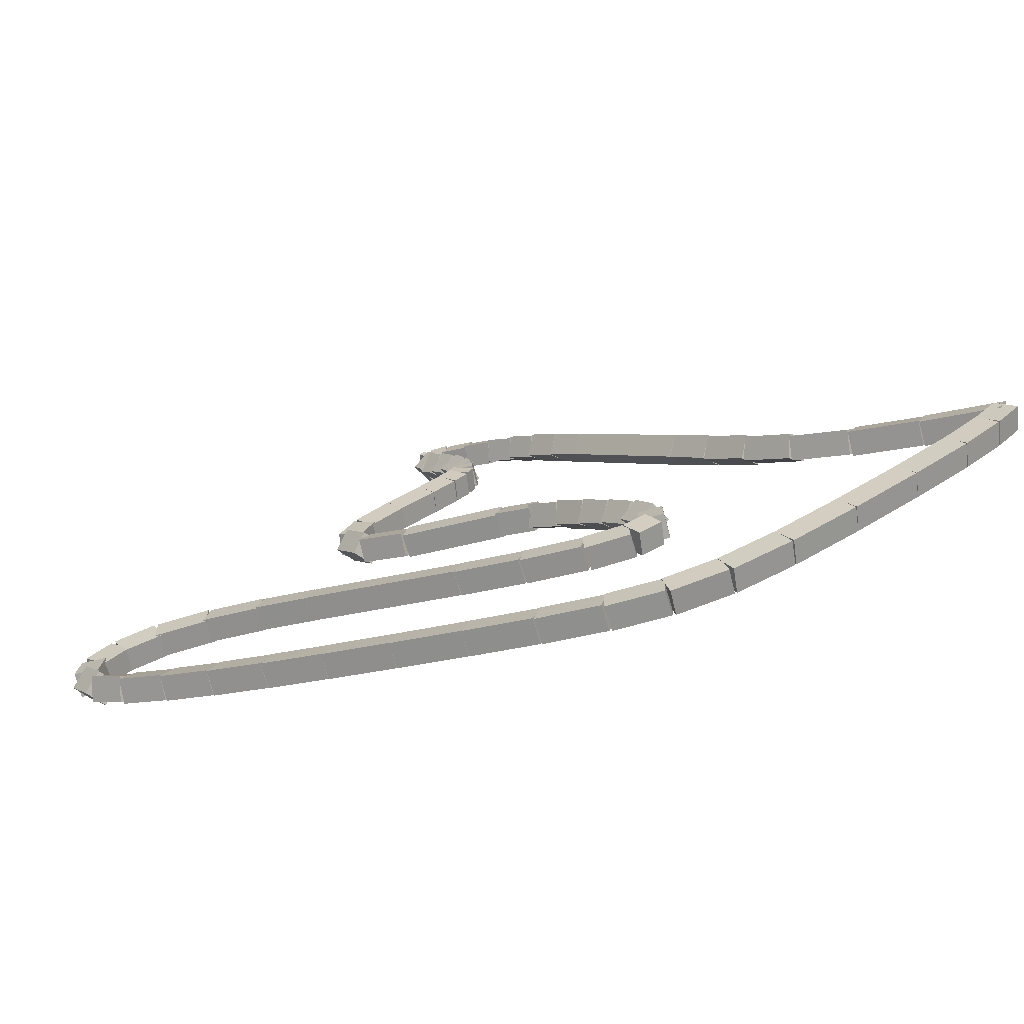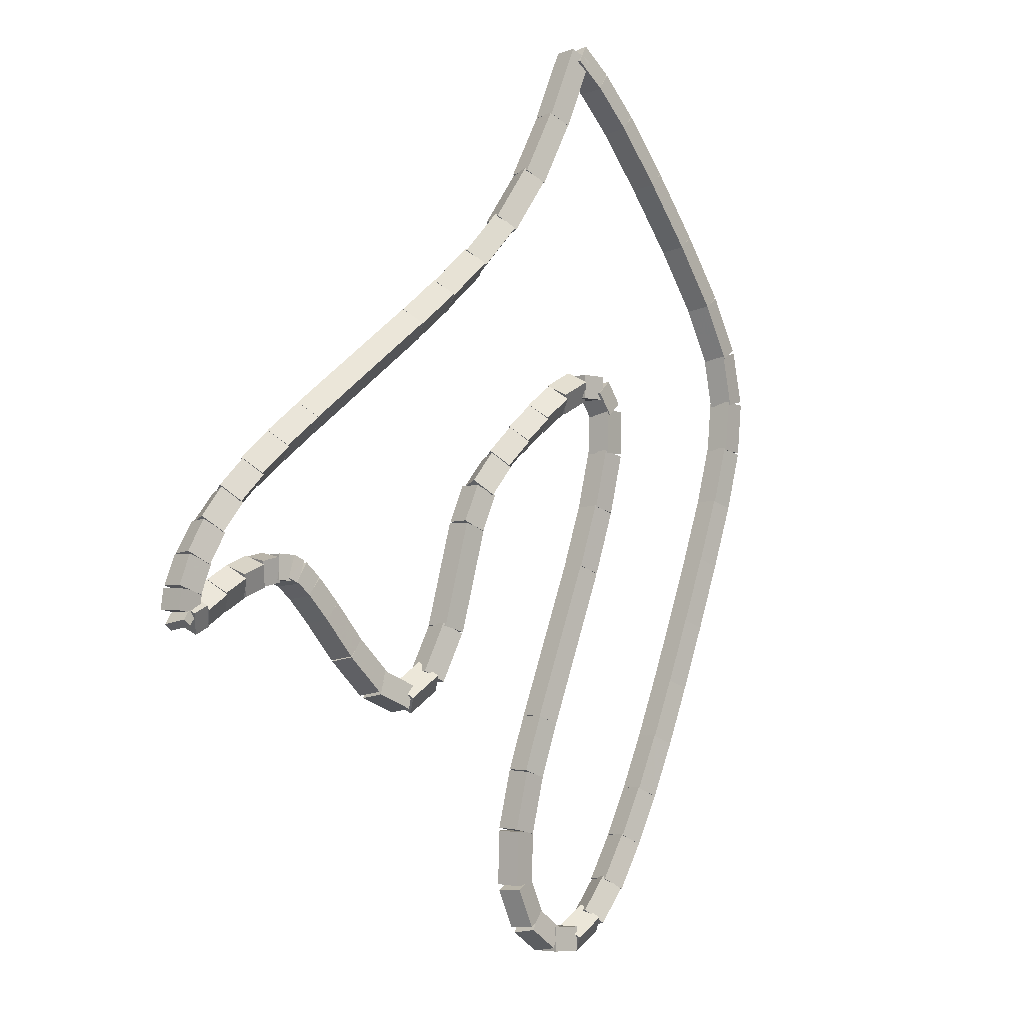
<metadata>
{"format":"obj","ext":"obj","renderer":"f3d","projection":"perspective","resolution":1024,"background":"white","views":[{"elev":-26.9,"azim":159.2,"up":"+Y"},{"elev":75.1,"azim":58.2,"up":"+Y"}]}
</metadata>
<code>
g name
v 30.07 13.98 0.11
v 29.97 13.81 0.3049
v 29.8 13.69 0.11
v 29.9 13.87 -0.0849
v 29.75 14.29 0.2121
v 29.64 14.11 0.407
v 29.48 13.99 0.2121
v 29.58 14.17 0.01723
f 1 2 3 4
f 6 2 1 5
f 5 1 4 8
f 6 5 8 7
f 8 4 3 7
f 7 3 2 6
g name
v 30.54 13.61 0.03929
v 30.43 13.44 0.238
v 30.29 13.3 0.03929
v 30.39 13.47 -0.1594
v 30.06 13.99 0.11
v 29.95 13.82 0.3087
v 29.81 13.68 0.11
v 29.92 13.85 -0.08869
f 9 10 11 12
f 14 10 9 13
f 13 9 12 16
f 14 13 16 15
f 16 12 11 15
f 15 11 10 14
g name
v 31.19 13.12 0.007862
v 31.08 12.96 0.2077
v 30.96 12.8 0.007862
v 31.07 12.97 -0.192
v 30.53 13.61 0.03929
v 30.42 13.45 0.2391
v 30.29 13.29 0.03929
v 30.41 13.46 -0.1606
f 17 18 19 20
f 22 18 17 21
f 21 17 20 24
f 22 21 24 23
f 24 20 19 23
f 23 19 18 22
g name
v 31.94 12.59 0.002494
v 31.82 12.43 0.2025
v 31.7 12.27 0.002494
v 31.82 12.43 -0.1975
v 31.19 13.12 0.007862
v 31.08 12.96 0.2079
v 30.96 12.8 0.007862
v 31.07 12.96 -0.1921
f 25 26 27 28
f 30 26 25 29
f 29 25 28 32
f 30 29 32 31
f 32 28 27 31
f 31 27 26 30
g name
v 32.65 12.11 0.0354
v 32.53 11.95 0.2353
v 32.43 11.78 0.0354
v 32.55 11.94 -0.1645
v 31.93 12.6 0.002494
v 31.81 12.43 0.2024
v 31.71 12.26 0.002494
v 31.83 12.43 -0.1974
f 33 34 35 36
f 38 34 33 37
f 37 33 36 40
f 38 37 40 39
f 40 36 35 39
f 39 35 34 38
g name
v 33.26 11.75 0.1368
v 33.14 11.59 0.3348
v 33.06 11.41 0.1368
v 33.18 11.56 -0.06124
v 32.64 12.12 0.0354
v 32.52 11.96 0.2334
v 32.44 11.77 0.0354
v 32.57 11.93 -0.1626
f 41 42 43 44
f 46 42 41 45
f 45 41 44 48
f 46 45 48 47
f 48 44 43 47
f 47 43 42 46
g name
v 33.78 11.54 0.3641
v 33.63 11.38 0.5506
v 33.63 11.17 0.3641
v 33.77 11.33 0.1777
v 33.24 11.76 0.1368
v 33.09 11.61 0.3233
v 33.08 11.39 0.1368
v 33.23 11.55 -0.04969
f 49 50 51 52
f 54 50 49 53
f 53 49 52 56
f 54 53 56 55
f 56 52 51 55
f 55 51 50 54
g name
v 34.24 11.45 0.7254
v 34.09 11.28 0.8885
v 34.16 11.06 0.7254
v 34.31 11.23 0.5623
v 33.74 11.55 0.3641
v 33.59 11.38 0.5273
v 33.66 11.16 0.3641
v 33.82 11.33 0.201
f 57 58 59 60
f 62 58 57 61
f 61 57 60 64
f 62 61 64 63
f 64 60 59 63
f 63 59 58 62
g name
v 34.74 11.43 1.216
v 34.59 11.24 1.362
v 34.72 11.03 1.216
v 34.86 11.22 1.069
v 34.21 11.46 0.7254
v 34.07 11.26 0.8718
v 34.19 11.06 0.7254
v 34.34 11.25 0.579
f 65 66 67 68
f 70 66 65 69
f 69 65 68 72
f 70 69 72 71
f 72 68 67 71
f 71 67 66 70
g name
v 35.28 11.44 1.784
v 35.14 11.24 1.924
v 35.29 11.04 1.784
v 35.43 11.24 1.644
v 34.72 11.43 1.216
v 34.58 11.23 1.356
v 34.73 11.03 1.216
v 34.87 11.23 1.076
f 73 74 75 76
f 78 74 73 77
f 77 73 76 80
f 78 77 80 79
f 80 76 75 79
f 79 75 74 78
g name
v 35.85 11.46 2.384
v 35.71 11.25 2.522
v 35.86 11.06 2.384
v 36 11.26 2.246
v 35.28 11.44 1.784
v 35.14 11.23 1.922
v 35.29 11.04 1.784
v 35.43 11.24 1.646
f 81 82 83 84
f 86 82 81 85
f 85 81 84 88
f 86 85 88 87
f 88 84 83 87
f 87 83 82 86
g name
v 36.4 11.49 2.976
v 36.26 11.28 3.112
v 36.42 11.09 2.976
v 36.55 11.3 2.839
v 35.85 11.46 2.384
v 35.71 11.25 2.521
v 35.87 11.06 2.384
v 36 11.27 2.248
f 89 90 91 92
f 94 90 89 93
f 93 89 92 96
f 94 93 96 95
f 96 92 91 95
f 95 91 90 94
g name
v 36.89 11.52 3.521
v 36.76 11.31 3.656
v 36.92 11.12 3.521
v 37.05 11.33 3.386
v 36.39 11.49 2.976
v 36.26 11.28 3.111
v 36.42 11.09 2.976
v 36.56 11.3 2.841
f 97 98 99 100
f 102 98 97 101
f 101 97 100 104
f 102 101 104 103
f 104 100 99 103
f 103 99 98 102
g name
v 37.34 11.57 4.045
v 37.21 11.35 4.176
v 37.38 11.17 4.045
v 37.51 11.39 3.913
v 36.88 11.52 3.521
v 36.76 11.31 3.653
v 36.93 11.12 3.521
v 37.05 11.34 3.389
f 105 106 107 108
f 110 106 105 109
f 109 105 108 112
f 110 109 112 111
f 112 108 107 111
f 111 107 106 110
g name
v 37.72 11.63 4.532
v 37.6 11.41 4.659
v 37.79 11.24 4.532
v 37.91 11.46 4.405
v 37.33 11.57 4.045
v 37.21 11.35 4.172
v 37.39 11.17 4.045
v 37.51 11.4 3.917
f 113 114 115 116
f 118 114 113 117
f 117 113 116 120
f 118 117 120 119
f 120 116 115 119
f 119 115 114 118
g name
v 38.06 11.72 5.012
v 37.96 11.49 5.133
v 38.16 11.33 5.012
v 38.26 11.56 4.891
v 37.71 11.63 4.532
v 37.6 11.4 4.653
v 37.81 11.24 4.532
v 37.91 11.47 4.411
f 121 122 123 124
f 126 122 121 125
f 125 121 124 128
f 126 125 128 127
f 128 124 123 127
f 127 123 122 126
g name
v 38.26 11.82 5.424
v 38.2 11.57 5.533
v 38.44 11.47 5.424
v 38.5 11.72 5.315
v 38.02 11.7 5.012
v 37.96 11.45 5.121
v 38.2 11.35 5.012
v 38.26 11.6 4.903
f 129 130 131 132
f 134 130 129 133
f 133 129 132 136
f 134 133 136 135
f 136 132 131 135
f 135 131 130 134
g name
v 38.25 11.91 5.766
v 38.36 11.67 5.867
v 38.62 11.74 5.766
v 38.51 11.98 5.665
v 38.17 11.73 5.424
v 38.27 11.49 5.525
v 38.53 11.56 5.424
v 38.42 11.8 5.323
f 137 138 139 140
f 142 138 137 141
f 141 137 140 144
f 142 141 144 143
f 144 140 139 143
f 143 139 138 142
g name
v 38.14 11.99 6.006
v 38.38 11.96 6.157
v 38.5 12.16 6.006
v 38.27 12.2 5.856
v 38.25 11.75 5.766
v 38.49 11.71 5.916
v 38.62 11.91 5.766
v 38.38 11.95 5.616
f 145 146 147 148
f 150 146 145 149
f 149 145 148 152
f 150 149 152 151
f 152 148 147 151
f 151 147 146 150
g name
v 37.89 12.21 6.11
v 38.07 12.32 6.304
v 38.17 12.5 6.11
v 38 12.39 5.917
v 38.18 11.93 6.006
v 38.36 12.04 6.2
v 38.46 12.22 6.006
v 38.29 12.11 5.813
f 153 154 155 156
f 158 154 153 157
f 157 153 156 160
f 158 157 160 159
f 160 156 155 159
f 159 155 154 158
g name
v 37.52 12.41 6.018
v 37.58 12.61 6.215
v 37.71 12.76 6.018
v 37.65 12.57 5.822
v 37.94 12.18 6.11
v 38 12.37 6.307
v 38.13 12.53 6.11
v 38.07 12.34 5.914
f 161 162 163 164
f 166 162 161 165
f 165 161 164 168
f 166 165 168 167
f 168 164 163 167
f 167 163 162 166
g name
v 37.05 12.52 5.686
v 37 12.74 5.856
v 37.15 12.91 5.686
v 37.2 12.69 5.517
v 37.56 12.39 6.018
v 37.51 12.61 6.188
v 37.66 12.78 6.018
v 37.72 12.56 5.849
f 169 170 171 172
f 174 170 169 173
f 173 169 172 176
f 174 173 176 175
f 176 172 171 175
f 175 171 170 174
g name
v 36.58 12.55 5.228
v 36.46 12.76 5.377
v 36.6 12.95 5.228
v 36.72 12.74 5.079
v 37.09 12.52 5.686
v 36.97 12.73 5.835
v 37.11 12.92 5.686
v 37.23 12.71 5.537
f 177 178 179 180
f 182 178 177 181
f 181 177 180 184
f 182 181 184 183
f 184 180 179 183
f 183 179 178 182
g name
v 36.13 12.54 4.749
v 35.98 12.74 4.888
v 36.12 12.94 4.749
v 36.27 12.74 4.61
v 36.59 12.55 5.228
v 36.45 12.75 5.367
v 36.58 12.95 5.228
v 36.73 12.76 5.089
f 185 186 187 188
f 190 186 185 189
f 189 185 188 192
f 190 189 192 191
f 192 188 187 191
f 191 187 186 190
g name
v 34.83 12.47 3.349
v 34.68 12.67 3.486
v 34.81 12.87 3.349
v 34.97 12.68 3.213
v 36.14 12.54 4.749
v 35.98 12.73 4.886
v 36.12 12.94 4.749
v 36.27 12.75 4.613
f 193 194 195 196
f 198 194 193 197
f 197 193 196 200
f 198 197 200 199
f 200 196 195 199
f 199 195 194 198
g name
v 34.28 12.47 2.797
v 34.13 12.67 2.938
v 34.27 12.87 2.797
v 34.42 12.67 2.656
v 34.82 12.47 3.349
v 34.68 12.67 3.49
v 34.82 12.87 3.349
v 34.96 12.67 3.208
f 201 202 203 204
f 206 202 201 205
f 205 201 204 208
f 206 205 208 207
f 208 204 203 207
f 207 203 202 206
g name
v 33.73 12.51 2.322
v 33.61 12.72 2.471
v 33.76 12.91 2.322
v 33.88 12.7 2.173
v 34.26 12.47 2.797
v 34.14 12.68 2.946
v 34.29 12.87 2.797
v 34.41 12.66 2.648
f 209 210 211 212
f 214 210 209 213
f 213 209 212 216
f 214 213 216 215
f 216 212 211 215
f 215 211 210 214
g name
v 33.26 12.63 2.053
v 33.22 12.85 2.224
v 33.37 13.02 2.053
v 33.41 12.8 1.882
v 33.69 12.51 2.322
v 33.65 12.73 2.493
v 33.8 12.9 2.322
v 33.85 12.68 2.15
f 217 218 219 220
f 222 218 217 221
f 221 217 220 224
f 222 221 224 223
f 224 220 219 223
f 223 219 218 222
g name
v 32.94 12.83 2.042
v 33.05 13 2.242
v 33.17 13.17 2.042
v 33.06 13 1.842
v 33.2 12.66 2.053
v 33.31 12.83 2.253
v 33.43 12.99 2.053
v 33.32 12.82 1.853
f 225 226 227 228
f 230 226 225 229
f 229 225 228 232
f 230 229 232 231
f 232 228 227 231
f 231 227 226 230
g name
v 32.78 13.14 2.259
v 33.02 13.08 2.404
v 33.16 13.29 2.259
v 32.92 13.34 2.114
v 32.87 12.93 2.042
v 33.1 12.87 2.187
v 33.24 13.07 2.042
v 33 13.13 1.897
f 233 234 235 236
f 238 234 233 237
f 237 233 236 240
f 238 237 240 239
f 240 236 235 239
f 239 235 234 238
g name
v 32.83 13.46 2.591
v 32.98 13.24 2.695
v 33.22 13.35 2.591
v 33.07 13.57 2.486
v 32.78 13.27 2.259
v 32.92 13.05 2.363
v 33.16 13.16 2.259
v 33.02 13.38 2.155
f 241 242 243 244
f 246 242 241 245
f 245 241 244 248
f 246 245 248 247
f 248 244 243 247
f 247 243 242 246
g name
v 32.98 13.69 2.95
v 33.04 13.44 3.05
v 33.31 13.47 2.95
v 33.24 13.72 2.85
v 32.86 13.52 2.591
v 32.93 13.26 2.691
v 33.19 13.29 2.591
v 33.12 13.55 2.491
f 249 250 251 252
f 254 250 249 253
f 253 249 252 256
f 254 253 256 255
f 256 252 251 255
f 255 251 250 254
g name
v 33.13 13.87 3.319
v 33.17 13.61 3.42
v 33.43 13.61 3.319
v 33.4 13.87 3.219
v 32.99 13.71 2.95
v 33.03 13.45 3.05
v 33.29 13.45 2.95
v 33.26 13.71 2.85
f 257 258 259 260
f 262 258 257 261
f 261 257 260 264
f 262 261 264 263
f 264 260 259 263
f 263 259 258 262
g name
v 33.31 14.04 3.691
v 33.32 13.77 3.793
v 33.58 13.74 3.691
v 33.57 14.01 3.59
v 33.15 13.89 3.319
v 33.16 13.62 3.421
v 33.42 13.59 3.319
v 33.41 13.86 3.218
f 265 266 267 268
f 270 266 265 269
f 269 265 268 272
f 270 269 272 271
f 272 268 267 271
f 271 267 266 270
g name
v 33.55 14.18 4.057
v 33.5 13.92 4.165
v 33.75 13.83 4.057
v 33.79 14.09 3.95
v 33.34 14.06 3.691
v 33.3 13.81 3.799
v 33.54 13.72 3.691
v 33.59 13.97 3.584
f 273 274 275 276
f 278 274 273 277
f 277 273 276 280
f 278 277 280 279
f 280 276 275 279
f 279 275 274 278
g name
v 33.92 14.24 4.402
v 33.79 14.02 4.533
v 33.97 13.84 4.402
v 34.09 14.06 4.271
v 33.62 14.2 4.057
v 33.5 13.99 4.188
v 33.67 13.81 4.057
v 33.8 14.02 3.926
f 281 282 283 284
f 286 282 281 285
f 285 281 284 288
f 286 285 288 287
f 288 284 283 287
f 287 283 282 286
g name
v 34.85 14.19 5.236
v 34.71 14 5.383
v 34.83 13.79 5.236
v 34.98 13.99 5.09
v 33.95 14.24 4.402
v 33.81 14.05 4.549
v 33.93 13.84 4.402
v 34.08 14.03 4.256
f 289 290 291 292
f 294 290 289 293
f 293 289 292 296
f 294 293 296 295
f 296 292 291 295
f 295 291 290 294
g name
v 35.18 14.26 5.71
v 35.06 14.04 5.835
v 35.25 13.87 5.71
v 35.37 14.09 5.584
v 34.81 14.19 5.236
v 34.69 13.97 5.362
v 34.88 13.8 5.236
v 34.99 14.02 5.111
f 297 298 299 300
f 302 298 297 301
f 301 297 300 304
f 302 301 304 303
f 304 300 299 303
f 303 299 298 302
g name
v 35.15 14.35 6.094
v 35.24 14.11 6.195
v 35.5 14.17 6.094
v 35.4 14.41 5.994
v 35.04 14.16 5.71
v 35.14 13.91 5.81
v 35.39 13.97 5.71
v 35.3 14.22 5.609
f 305 306 307 308
f 310 306 305 309
f 309 305 308 312
f 310 309 312 311
f 312 308 307 311
f 311 307 306 310
g name
v 34.92 14.45 6.291
v 35.13 14.51 6.471
v 35.23 14.7 6.291
v 35.02 14.64 6.112
v 35.17 14.14 6.094
v 35.38 14.19 6.274
v 35.48 14.38 6.094
v 35.27 14.33 5.915
f 313 314 315 316
f 318 314 313 317
f 317 313 316 320
f 318 317 320 319
f 320 316 315 319
f 319 315 314 318
g name
v 34.53 14.77 6.369
v 34.68 14.91 6.567
v 34.78 15.08 6.369
v 34.63 14.95 6.171
v 34.95 14.42 6.291
v 35.1 14.56 6.489
v 35.2 14.73 6.291
v 35.05 14.59 6.093
f 321 322 323 324
f 326 322 321 325
f 325 321 324 328
f 326 325 328 327
f 328 324 323 327
f 327 323 322 326
g name
v 34.11 15.09 6.396
v 34.24 15.24 6.596
v 34.35 15.41 6.396
v 34.22 15.25 6.197
v 34.53 14.77 6.369
v 34.66 14.92 6.569
v 34.77 15.09 6.369
v 34.65 14.93 6.169
f 329 330 331 332
f 334 330 329 333
f 333 329 332 336
f 334 333 336 335
f 336 332 331 335
f 335 331 330 334
g name
v 33.82 15.31 6.429
v 33.96 15.46 6.628
v 34.07 15.63 6.429
v 33.93 15.48 6.23
v 34.11 15.09 6.396
v 34.25 15.23 6.595
v 34.36 15.4 6.396
v 34.22 15.26 6.197
f 337 338 339 340
f 342 338 337 341
f 341 337 340 344
f 342 341 344 343
f 344 340 339 343
f 343 339 338 342
g name
v 33.64 15.47 6.47
v 33.8 15.6 6.667
v 33.91 15.77 6.47
v 33.75 15.64 6.274
v 33.81 15.32 6.429
v 33.97 15.45 6.626
v 34.08 15.62 6.429
v 33.92 15.5 6.232
f 345 346 347 348
f 350 346 345 349
f 349 345 348 352
f 350 349 352 351
f 352 348 347 351
f 351 347 346 350
g name
v 33.54 15.59 6.527
v 33.74 15.66 6.71
v 33.84 15.85 6.527
v 33.64 15.78 6.344
v 33.62 15.49 6.47
v 33.83 15.56 6.654
v 33.93 15.75 6.47
v 33.72 15.68 6.287
f 353 354 355 356
f 358 354 353 357
f 357 353 356 360
f 358 357 360 359
f 360 356 355 359
f 359 355 354 358
g name
v 33.46 15.75 6.634
v 33.7 15.71 6.783
v 33.83 15.91 6.634
v 33.59 15.95 6.484
v 33.51 15.64 6.527
v 33.74 15.6 6.677
v 33.87 15.8 6.527
v 33.64 15.84 6.378
f 361 362 363 364
f 366 362 361 365
f 365 361 364 368
f 366 365 368 367
f 368 364 363 367
f 367 363 362 366
g name
v 33.43 15.94 6.801
v 33.65 15.8 6.923
v 33.83 15.98 6.801
v 33.61 16.12 6.679
v 33.44 15.81 6.634
v 33.66 15.67 6.756
v 33.84 15.85 6.634
v 33.63 15.99 6.511
f 369 370 371 372
f 374 370 369 373
f 373 369 372 376
f 374 373 376 375
f 376 372 371 375
f 375 371 370 374
g name
v 33.45 16.13 7.03
v 33.63 15.94 7.139
v 33.85 16.08 7.03
v 33.67 16.27 6.921
v 33.43 15.99 6.801
v 33.6 15.79 6.91
v 33.83 15.93 6.801
v 33.65 16.12 6.692
f 377 378 379 380
f 382 378 377 381
f 381 377 380 384
f 382 381 384 383
f 384 380 379 383
f 383 379 378 382
g name
v 33.53 16.32 7.283
v 33.64 16.08 7.385
v 33.89 16.16 7.283
v 33.78 16.4 7.182
v 33.47 16.19 7.03
v 33.58 15.95 7.131
v 33.83 16.02 7.03
v 33.72 16.26 6.928
f 385 386 387 388
f 390 386 385 389
f 389 385 388 392
f 390 389 392 391
f 392 388 387 391
f 391 387 386 390
g name
v 33.61 16.46 7.521
v 33.69 16.21 7.621
v 33.95 16.26 7.521
v 33.87 16.51 7.421
v 33.54 16.34 7.283
v 33.62 16.09 7.383
v 33.88 16.14 7.283
v 33.8 16.39 7.183
f 393 394 395 396
f 398 394 393 397
f 397 393 396 400
f 398 397 400 399
f 400 396 395 399
f 399 395 394 398
g name
v 33.61 16.5 7.675
v 33.76 16.29 7.78
v 34 16.4 7.675
v 33.85 16.61 7.57
v 33.59 16.41 7.521
v 33.74 16.19 7.626
v 33.97 16.3 7.521
v 33.83 16.52 7.417
f 401 402 403 404
f 406 402 401 405
f 405 401 404 408
f 406 405 408 407
f 408 404 403 407
f 407 403 402 406
g name
v 33.6 16.36 7.692
v 33.76 16.49 7.889
v 33.87 16.66 7.692
v 33.71 16.54 7.496
v 33.68 16.3 7.675
v 33.83 16.43 7.872
v 33.94 16.6 7.675
v 33.78 16.47 7.478
f 409 410 411 412
f 414 410 409 413
f 413 409 412 416
f 414 413 416 415
f 416 412 411 415
f 415 411 410 414
g name
v 33.52 16.34 7.553
v 33.43 16.56 7.711
v 33.59 16.74 7.553
v 33.68 16.52 7.394
v 33.7 16.32 7.692
v 33.61 16.53 7.851
v 33.77 16.71 7.692
v 33.85 16.49 7.534
f 417 418 419 420
f 422 418 417 421
f 421 417 420 424
f 422 421 424 423
f 424 420 419 423
f 423 419 418 422
g name
v 33.33 16.33 7.3
v 33.17 16.52 7.436
v 33.31 16.73 7.3
v 33.47 16.54 7.164
v 33.57 16.34 7.553
v 33.41 16.53 7.689
v 33.54 16.74 7.553
v 33.7 16.55 7.416
f 425 426 427 428
f 430 426 425 429
f 429 425 428 432
f 430 429 432 431
f 432 428 427 431
f 431 427 426 430
g name
v 33.14 16.28 6.993
v 32.94 16.44 7.114
v 33.04 16.67 6.993
v 33.24 16.51 6.871
v 33.37 16.34 7.3
v 33.17 16.49 7.422
v 33.27 16.72 7.3
v 33.47 16.57 7.178
f 433 434 435 436
f 438 434 433 437
f 437 433 436 440
f 438 437 440 439
f 440 436 435 439
f 439 435 434 438
g name
v 32.99 16.2 6.661
v 32.75 16.3 6.77
v 32.81 16.56 6.661
v 33.05 16.45 6.551
v 33.18 16.3 6.993
v 32.94 16.4 7.102
v 33 16.65 6.993
v 33.24 16.55 6.883
f 441 442 443 444
f 446 442 441 445
f 445 441 444 448
f 446 445 448 447
f 448 444 443 447
f 447 443 442 446
g name
v 32.85 16.09 6.312
v 32.6 16.14 6.415
v 32.61 16.4 6.312
v 32.87 16.35 6.208
v 33.02 16.22 6.661
v 32.76 16.27 6.764
v 32.77 16.53 6.661
v 33.03 16.48 6.558
f 449 450 451 452
f 454 450 449 453
f 453 449 452 456
f 454 453 456 455
f 456 452 451 455
f 455 451 450 454
g name
v 32.72 15.94 5.915
v 32.45 15.95 6.016
v 32.43 16.22 5.915
v 32.69 16.2 5.814
v 32.88 16.11 6.312
v 32.61 16.12 6.412
v 32.59 16.39 6.312
v 32.85 16.37 6.211
f 457 458 459 460
f 462 458 457 461
f 461 457 460 464
f 462 461 464 463
f 464 460 459 463
f 463 459 458 462
g name
v 32.56 15.75 5.465
v 32.3 15.74 5.565
v 32.25 16 5.465
v 32.52 16.01 5.365
v 32.73 15.95 5.915
v 32.46 15.94 6.015
v 32.41 16.21 5.915
v 32.68 16.21 5.815
f 465 466 467 468
f 470 466 465 469
f 469 465 468 472
f 470 469 472 471
f 472 468 467 471
f 471 467 466 470
g name
v 31.99 15.01 3.832
v 31.73 14.99 3.932
v 31.68 15.25 3.832
v 31.94 15.26 3.732
v 32.57 15.76 5.465
v 32.3 15.74 5.565
v 32.25 16 5.465
v 32.51 16.01 5.365
f 473 474 475 476
f 478 474 473 477
f 477 473 476 480
f 478 477 480 479
f 480 476 475 479
f 479 475 474 478
g name
v 31.8 14.77 3.311
v 31.53 14.76 3.412
v 31.49 15.02 3.311
v 31.75 15.03 3.211
v 31.99 15 3.832
v 31.72 14.99 3.932
v 31.68 15.25 3.832
v 31.95 15.26 3.732
f 481 482 483 484
f 486 482 481 485
f 485 481 484 488
f 486 485 488 487
f 488 484 483 487
f 487 483 482 486
g name
v 31.56 14.53 2.765
v 31.3 14.54 2.865
v 31.28 14.81 2.765
v 31.54 14.79 2.664
v 31.79 14.75 3.311
v 31.52 14.77 3.412
v 31.5 15.04 3.311
v 31.76 15.02 3.21
f 489 490 491 492
f 494 490 489 493
f 493 489 492 496
f 494 493 496 495
f 496 492 491 495
f 495 491 490 494
g name
v 31.25 14.3 2.195
v 31 14.36 2.299
v 31.02 14.63 2.195
v 31.27 14.56 2.091
v 31.54 14.5 2.765
v 31.28 14.57 2.869
v 31.3 14.83 2.765
v 31.56 14.77 2.66
f 497 498 499 500
f 502 498 497 501
f 501 497 500 504
f 502 501 504 503
f 504 500 499 503
f 503 499 498 502
g name
v 30.81 14.11 1.564
v 30.58 14.24 1.677
v 30.66 14.48 1.564
v 30.89 14.36 1.451
v 31.21 14.28 2.195
v 30.98 14.4 2.308
v 31.06 14.65 2.195
v 31.29 14.53 2.082
f 505 506 507 508
f 510 506 505 509
f 509 505 508 512
f 510 509 512 511
f 512 508 507 511
f 511 507 506 510
g name
v 30.26 14 0.9021
v 30.06 14.17 1.027
v 30.18 14.4 0.9021
v 30.37 14.23 0.7773
v 30.77 14.1 1.564
v 30.58 14.27 1.689
v 30.7 14.5 1.564
v 30.89 14.33 1.439
f 513 514 515 516
f 518 514 513 517
f 517 513 516 520
f 518 517 520 519
f 520 516 515 519
f 519 515 514 518
g name
v 29.63 13.94 0.2121
v 29.46 14.13 0.3445
v 29.59 14.34 0.2121
v 29.76 14.15 0.07973
v 30.24 14 0.9021
v 30.07 14.18 1.034
v 30.2 14.4 0.9021
v 30.37 14.21 0.7697
f 521 522 523 524
f 526 522 521 525
f 525 521 524 528
f 526 525 528 527
f 528 524 523 527
f 527 523 522 526

</code>
